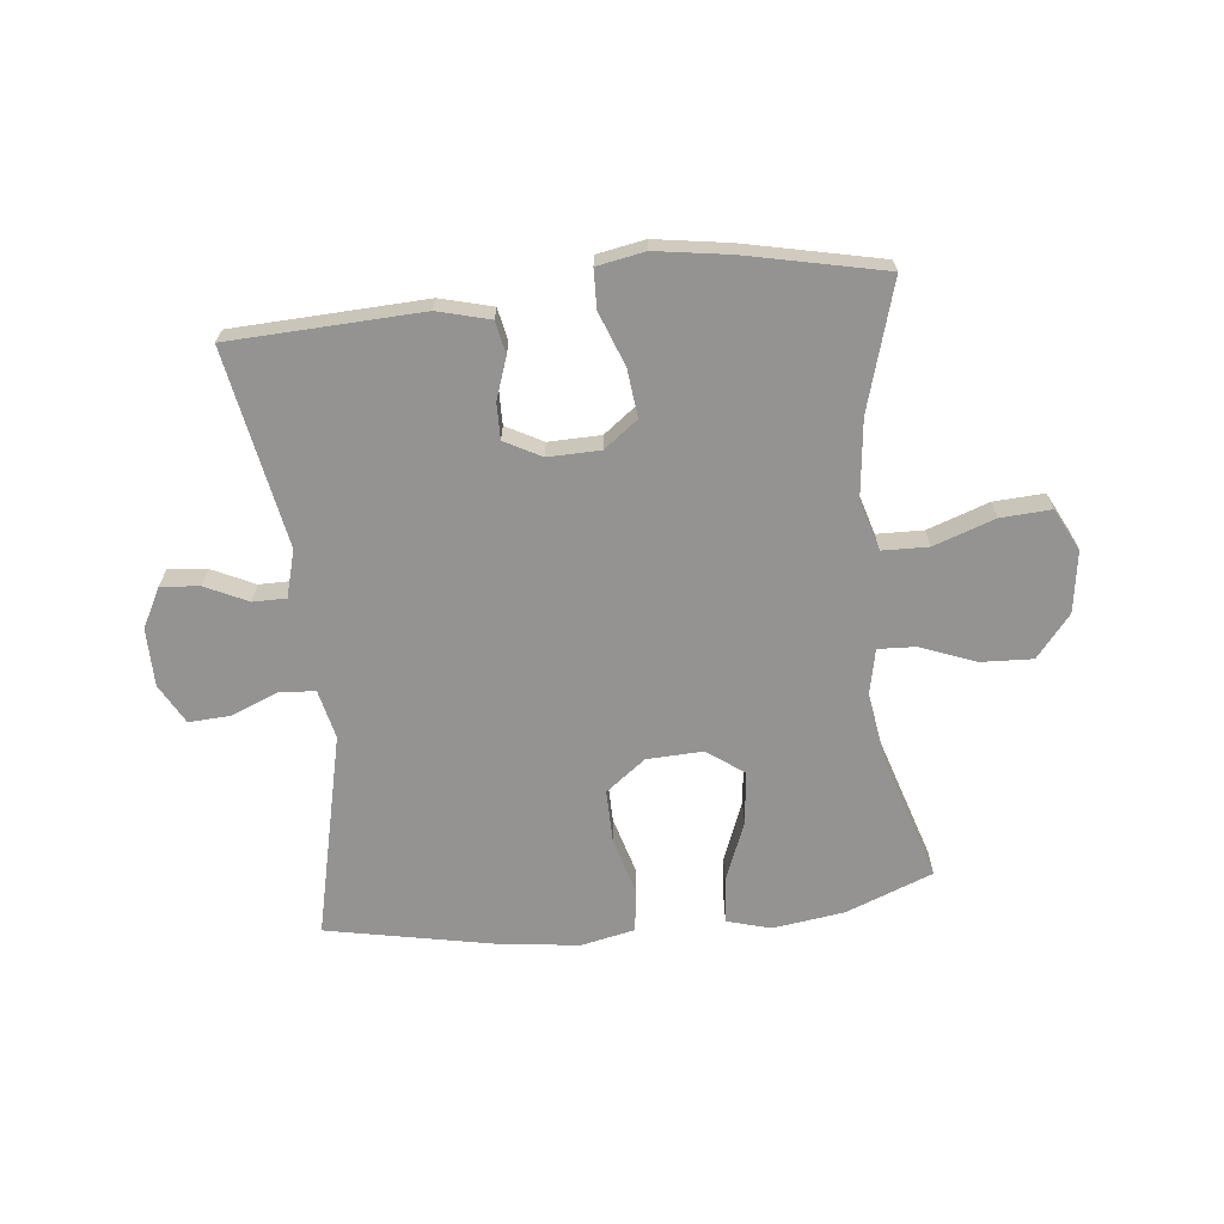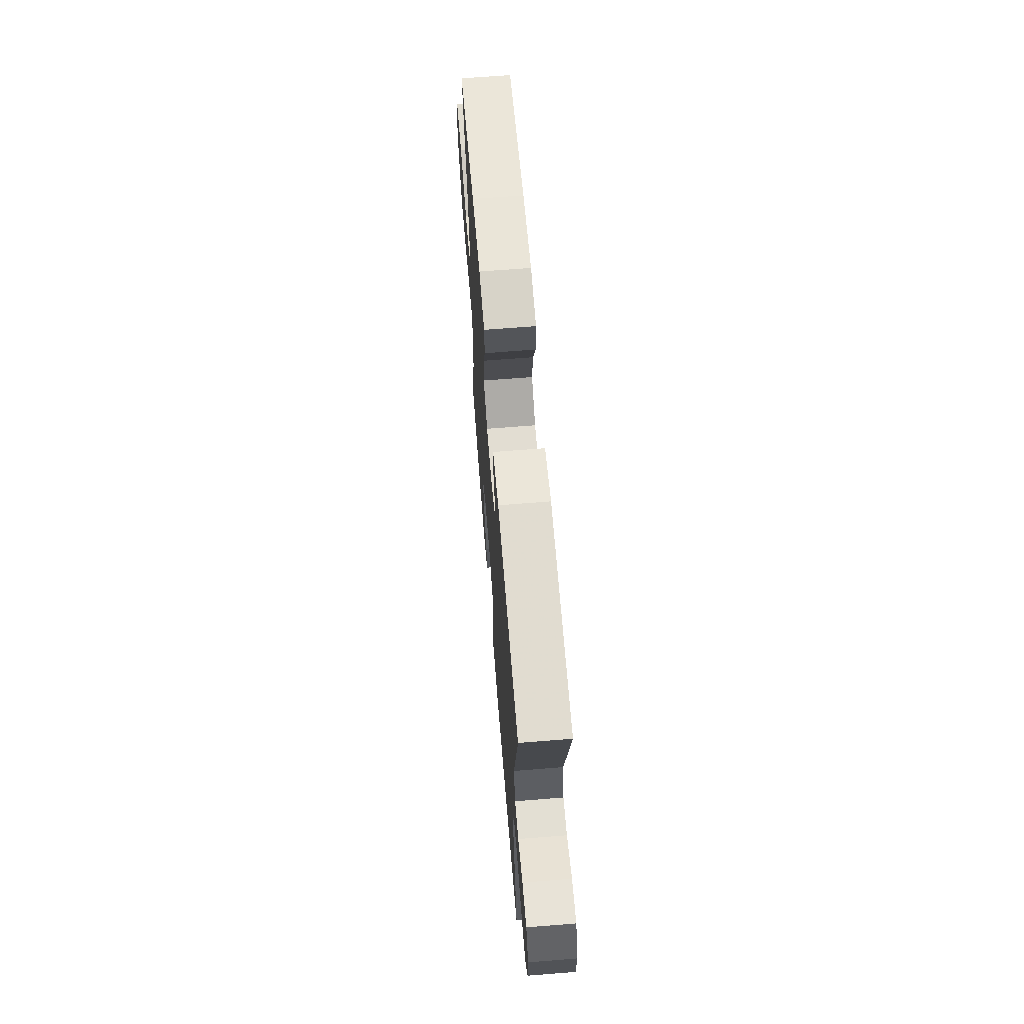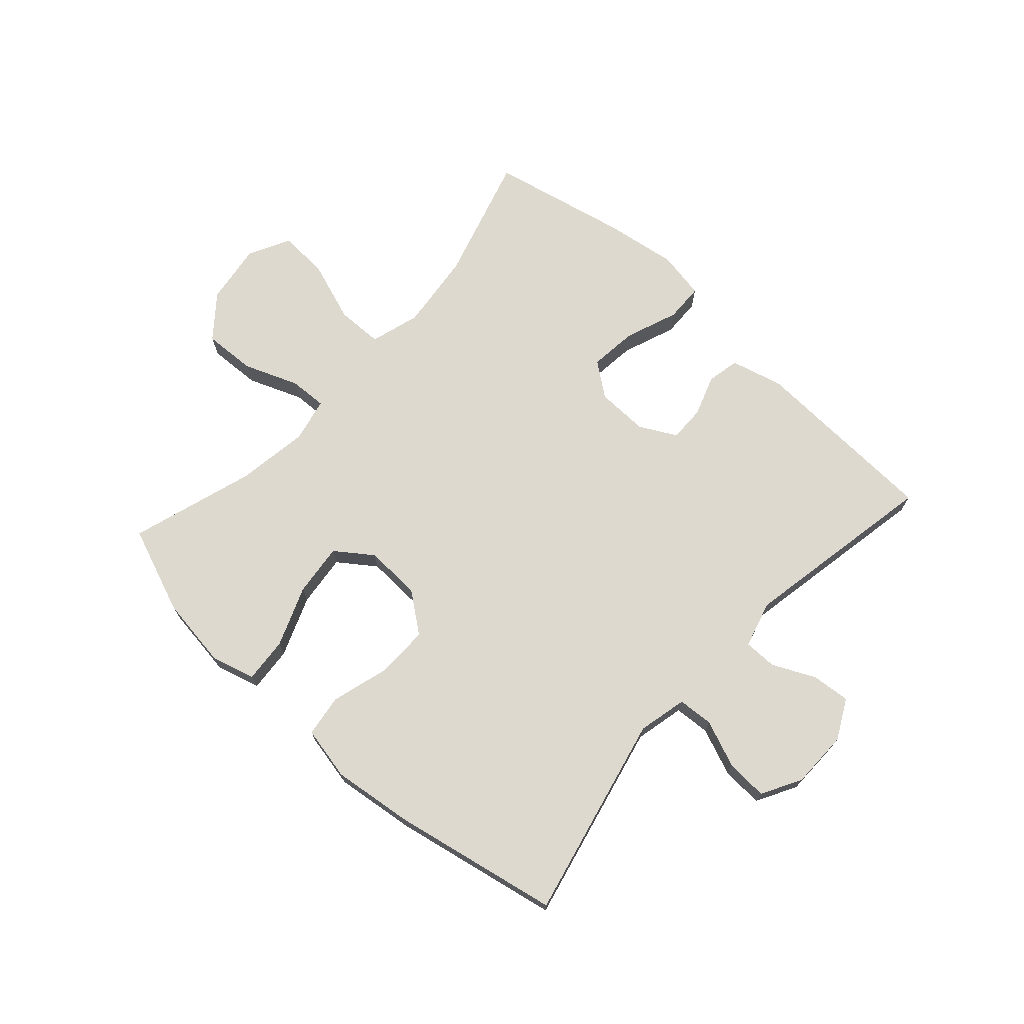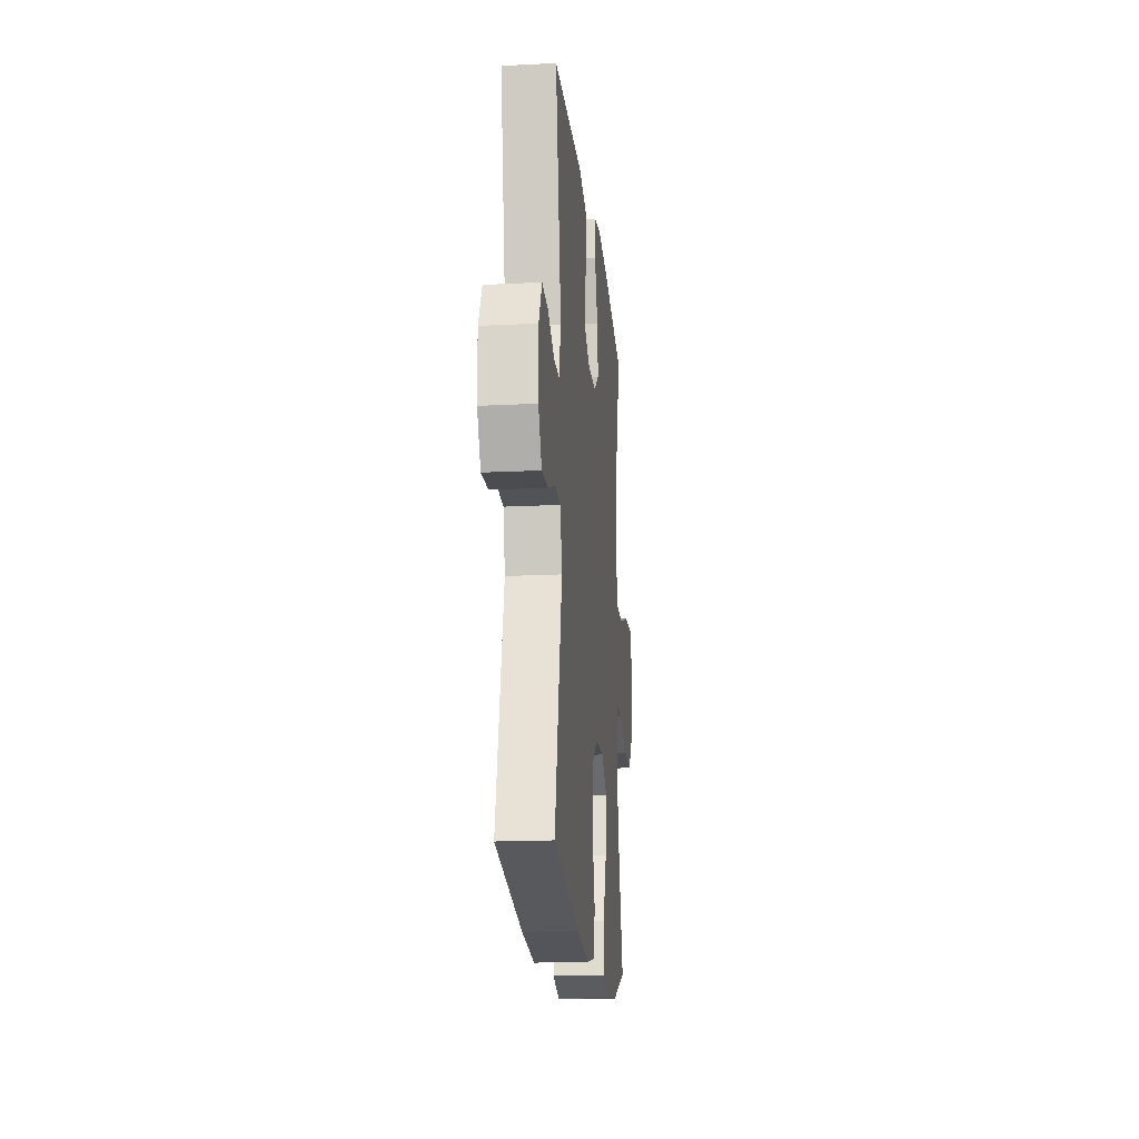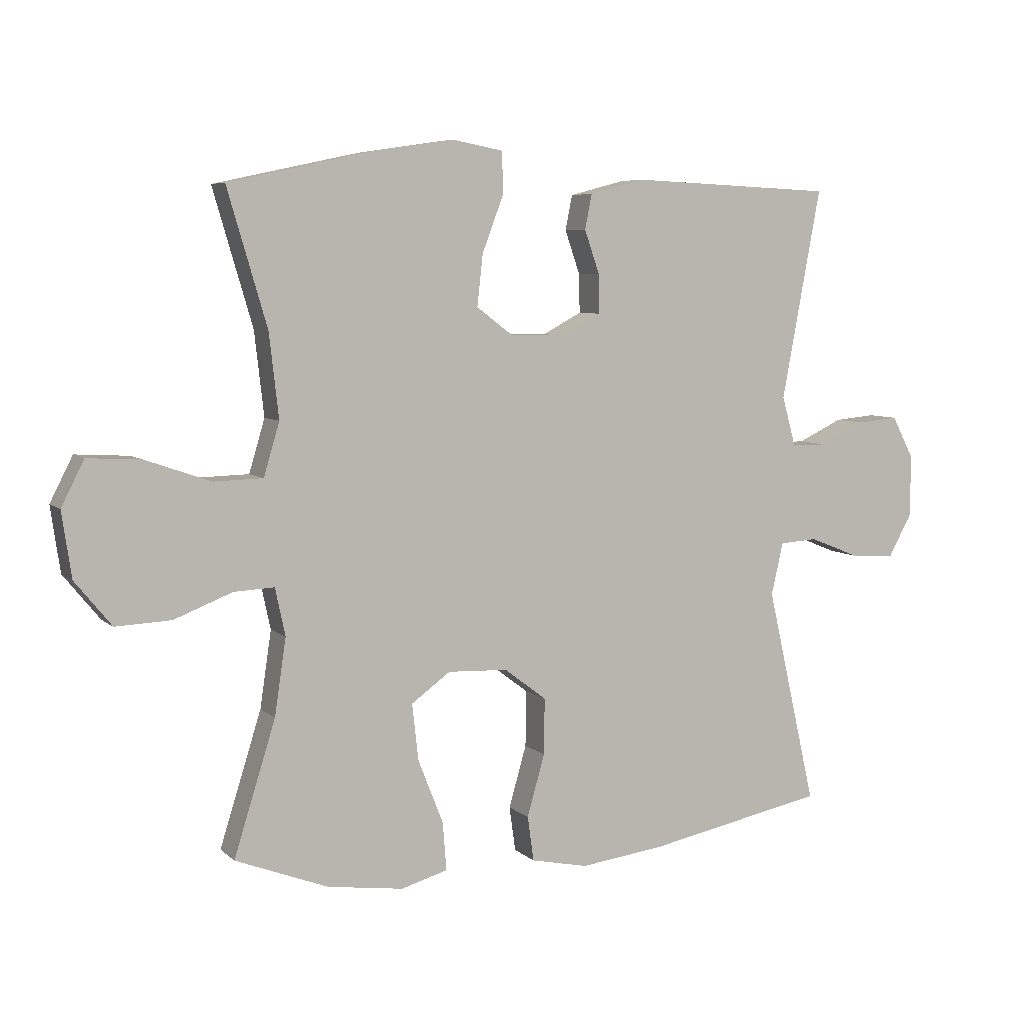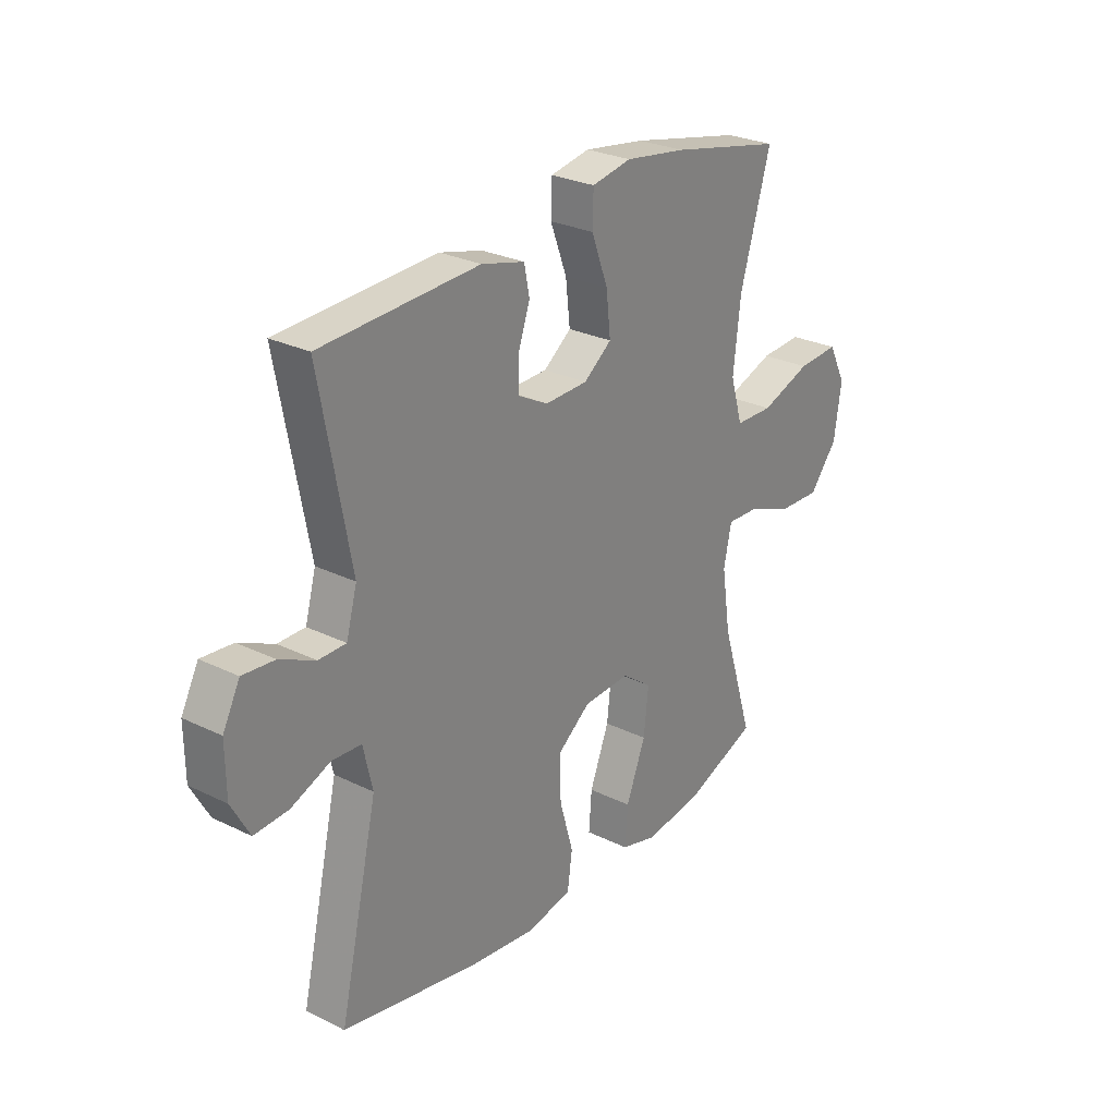
<metadata>
{"format":"obj","ext":"obj","renderer":"f3d","projection":"perspective","resolution":1024,"background":"white","views":[{"elev":-66.8,"azim":6.1,"up":"+Y"},{"elev":67.0,"azim":-94.6,"up":"+Z"},{"elev":71.4,"azim":-137.8,"up":"+Y"},{"elev":-17.9,"azim":-84.4,"up":"+Z"},{"elev":6.3,"azim":155.7,"up":"+Z"},{"elev":27.2,"azim":-52.9,"up":"+Z"}]}
</metadata>
<code>
v 0.5 0.07 -0.5
v 0.353 0.07 -0.557
v 0.232 0.07 -0.574
v 0.158 0.07 -0.553
v 0.164 0.07 -0.477
v 0.204 0.07 -0.375
v 0.214 0.07 -0.286
v 0.152 0.07 -0.241
v 0.057 0.07 -0.245
v -0.01 0.07 -0.296
v -0.009 0.07 -0.385
v 0.019 0.07 -0.483
v 0.009 0.07 -0.554
v -0.082 0.07 -0.573
v -0.218 0.07 -0.556
v -0.5 0.07 -0.5
v -0.421 0.07 -0.155
v -0.44 0.07 -0.072
v -0.5 0.07 -0.068
v -0.58 0.07 -0.1
v -0.65 0.07 -0.104
v -0.687 0.07 -0.037
v -0.688 0.07 0.061
v -0.653 0.07 0.128
v -0.588 0.07 0.122
v -0.516 0.07 0.088
v -0.46 0.07 0.088
v -0.438 0.07 0.167
v -0.5 0.07 0.5
v -0.177 0.07 0.514
v -0.089 0.07 0.491
v -0.078 0.07 0.436
v -0.102 0.07 0.367
v -0.103 0.07 0.306
v -0.041 0.07 0.273
v 0.047 0.07 0.275
v 0.104 0.07 0.318
v 0.095 0.07 0.399
v 0.061 0.07 0.489
v 0.063 0.07 0.554
v 0.144 0.07 0.569
v 0.269 0.07 0.55
v 0.5 0.07 0.5
v 0.437 0.07 0.286
v 0.422 0.07 0.154
v 0.447 0.07 0.07
v 0.525 0.07 0.068
v 0.628 0.07 0.104
v 0.713 0.07 0.109
v 0.749 0.07 0.038
v 0.734 0.07 -0.065
v 0.676 0.07 -0.136
v 0.588 0.07 -0.132
v 0.496 0.07 -0.096
v 0.432 0.07 -0.093
v 0.416 0.07 -0.168
v 0.434 0.07 -0.289
v 0.5 0 -0.5
v 0.353 0 -0.557
v 0.232 0 -0.574
v 0.158 0 -0.553
v 0.164 0 -0.477
v 0.204 0 -0.375
v 0.214 0 -0.286
v 0.152 0 -0.241
v 0.057 0 -0.245
v -0.01 0 -0.296
v -0.009 0 -0.385
v 0.019 0 -0.483
v 0.009 0 -0.554
v -0.082 0 -0.573
v -0.218 0 -0.556
v -0.5 0 -0.5
v -0.421 0 -0.155
v -0.44 0 -0.072
v -0.5 0 -0.068
v -0.58 0 -0.1
v -0.65 0 -0.104
v -0.687 0 -0.037
v -0.688 0 0.061
v -0.653 0 0.128
v -0.588 0 0.122
v -0.516 0 0.088
v -0.46 0 0.088
v -0.438 0 0.167
v -0.5 0 0.5
v -0.177 0 0.514
v -0.089 0 0.491
v -0.078 0 0.436
v -0.102 0 0.367
v -0.103 0 0.306
v -0.041 0 0.273
v 0.047 0 0.275
v 0.104 0 0.318
v 0.095 0 0.399
v 0.061 0 0.489
v 0.063 0 0.554
v 0.144 0 0.569
v 0.269 0 0.55
v 0.5 0 0.5
v 0.437 0 0.286
v 0.422 0 0.154
v 0.447 0 0.07
v 0.525 0 0.068
v 0.628 0 0.104
v 0.713 0 0.109
v 0.749 0 0.038
v 0.734 0 -0.065
v 0.676 0 -0.136
v 0.588 0 -0.132
v 0.496 0 -0.096
v 0.432 0 -0.093
v 0.416 0 -0.168
v 0.434 0 -0.289
f 52 53 54
f 51 52 54
f 50 51 54
f 49 50 54
f 48 49 54
f 47 48 54
f 46 47 54 55
f 45 46 55 56
f 42 43 44
f 41 42 44
f 40 41 44
f 39 40 44
f 38 39 44
f 37 38 44 45
f 36 37 45 56
f 31 32 33
f 30 31 33
f 29 30 33
f 28 29 33
f 27 28 33 34
f 24 25 26
f 23 24 26
f 22 23 26
f 21 22 26
f 20 21 26
f 19 20 26
f 18 19 26 27
f 27 34 35
f 18 27 35
f 17 18 35
f 15 16 17
f 14 15 17
f 13 14 17
f 12 13 17
f 11 12 17
f 4 5 6
f 3 4 6
f 2 3 6
f 1 2 6
f 57 1 6
f 57 6 7
f 56 57 7 8
f 36 56 8 9
f 35 36 9 10
f 10 11 17 35
f 111 110 109
f 111 109 108
f 111 108 107
f 111 107 106
f 111 106 105
f 111 105 104
f 112 111 104 103
f 113 112 103 102
f 101 100 99
f 101 99 98
f 101 98 97
f 101 97 96
f 101 96 95
f 102 101 95 94
f 113 102 94 93
f 90 89 88
f 90 88 87
f 90 87 86
f 90 86 85
f 91 90 85 84
f 83 82 81
f 83 81 80
f 83 80 79
f 83 79 78
f 83 78 77
f 83 77 76
f 84 83 76 75
f 92 91 84
f 92 84 75
f 92 75 74
f 74 73 72
f 74 72 71
f 74 71 70
f 74 70 69
f 74 69 68
f 63 62 61
f 63 61 60
f 63 60 59
f 63 59 58
f 63 58 114
f 64 63 114
f 65 64 114 113
f 66 65 113 93
f 67 66 93 92
f 92 74 68 67
f 1 58 59 2
f 2 59 60 3
f 3 60 61 4
f 4 61 62 5
f 5 62 63 6
f 6 63 64 7
f 7 64 65 8
f 8 65 66 9
f 9 66 67 10
f 10 67 68 11
f 11 68 69 12
f 12 69 70 13
f 13 70 71 14
f 14 71 72 15
f 15 72 73 16
f 16 73 74 17
f 17 74 75 18
f 18 75 76 19
f 19 76 77 20
f 20 77 78 21
f 21 78 79 22
f 22 79 80 23
f 23 80 81 24
f 24 81 82 25
f 25 82 83 26
f 26 83 84 27
f 27 84 85 28
f 28 85 86 29
f 29 86 87 30
f 30 87 88 31
f 31 88 89 32
f 32 89 90 33
f 33 90 91 34
f 34 91 92 35
f 35 92 93 36
f 36 93 94 37
f 37 94 95 38
f 38 95 96 39
f 39 96 97 40
f 40 97 98 41
f 41 98 99 42
f 42 99 100 43
f 43 100 101 44
f 44 101 102 45
f 45 102 103 46
f 46 103 104 47
f 47 104 105 48
f 48 105 106 49
f 49 106 107 50
f 50 107 108 51
f 51 108 109 52
f 52 109 110 53
f 53 110 111 54
f 54 111 112 55
f 55 112 113 56
f 56 113 114 57
f 57 114 58 1

</code>
